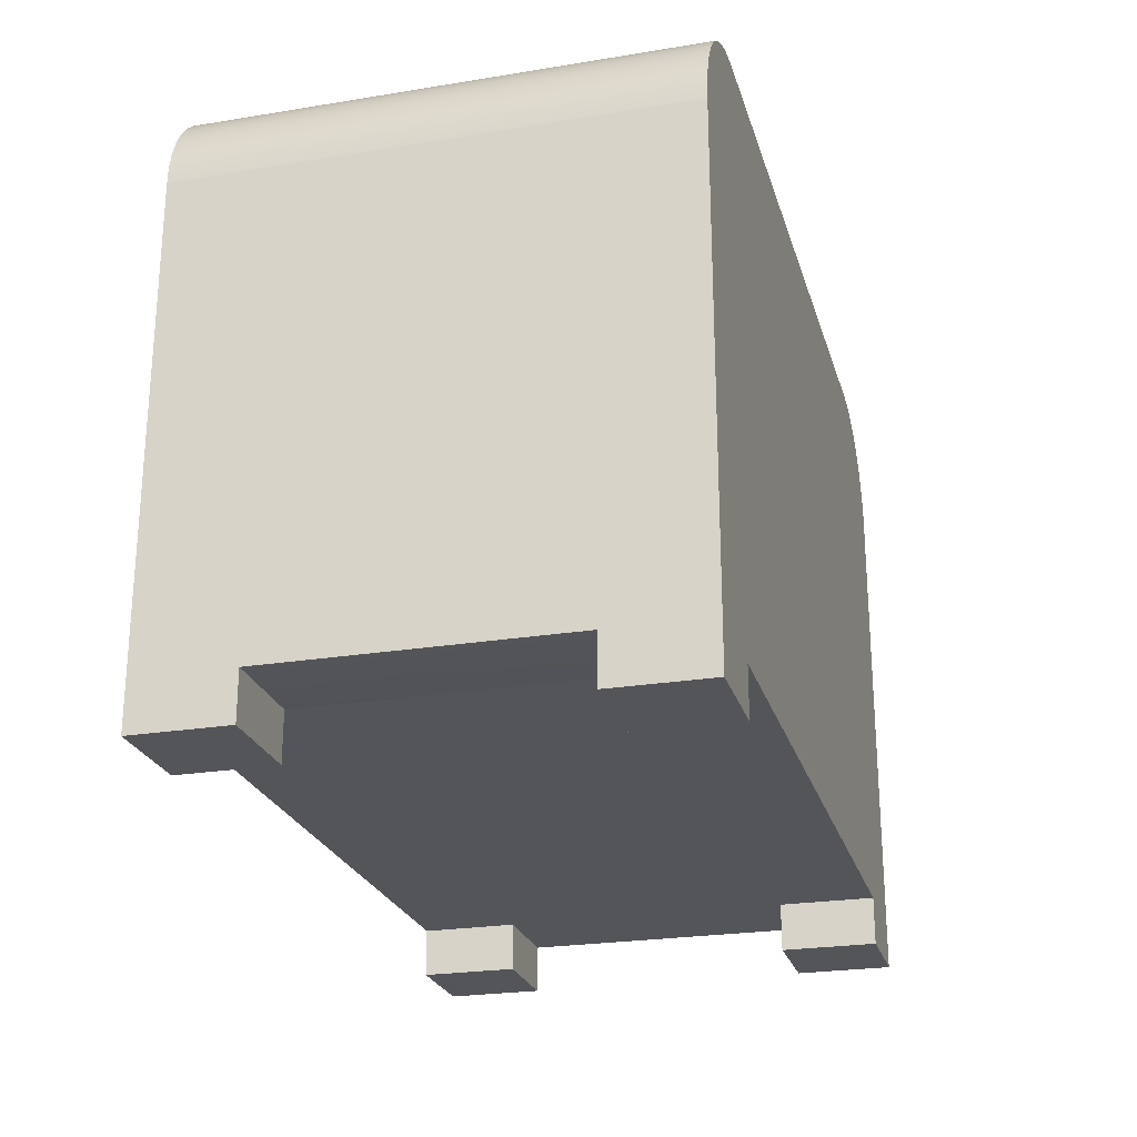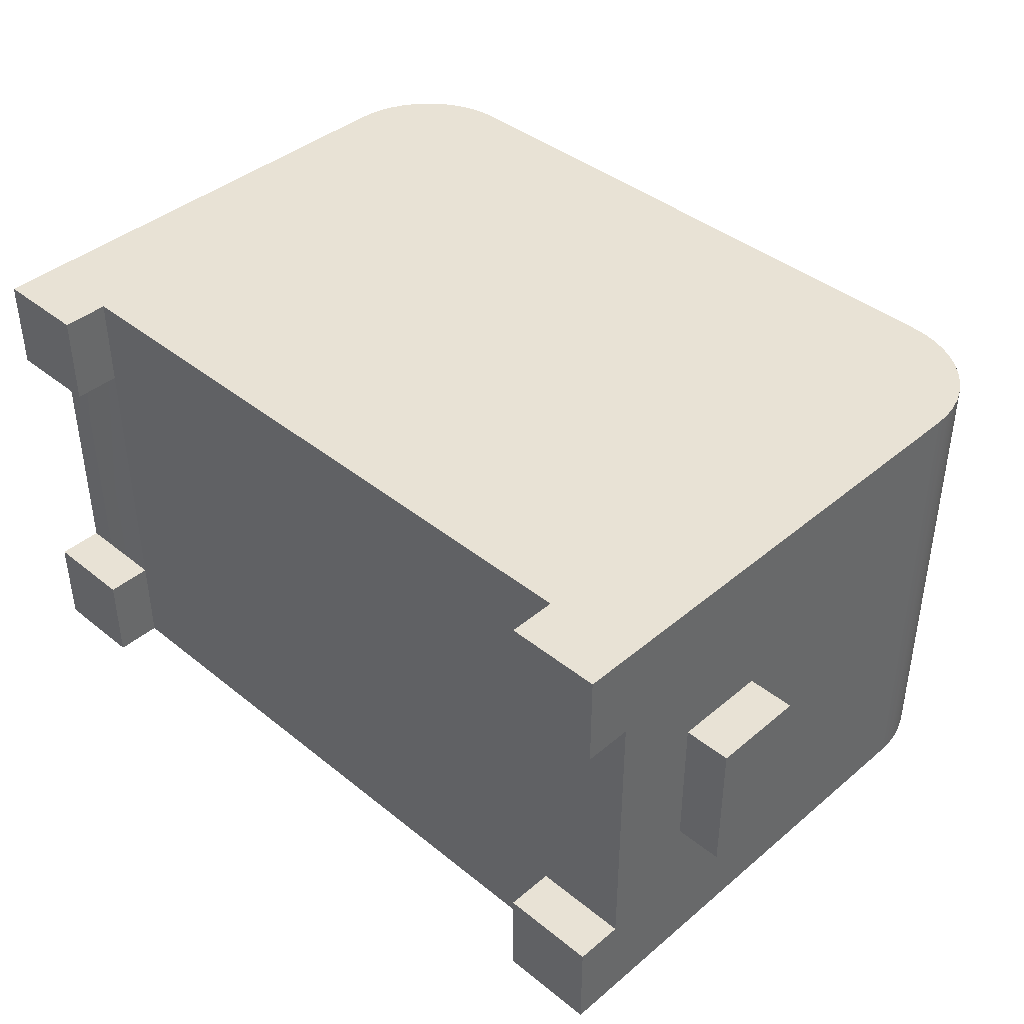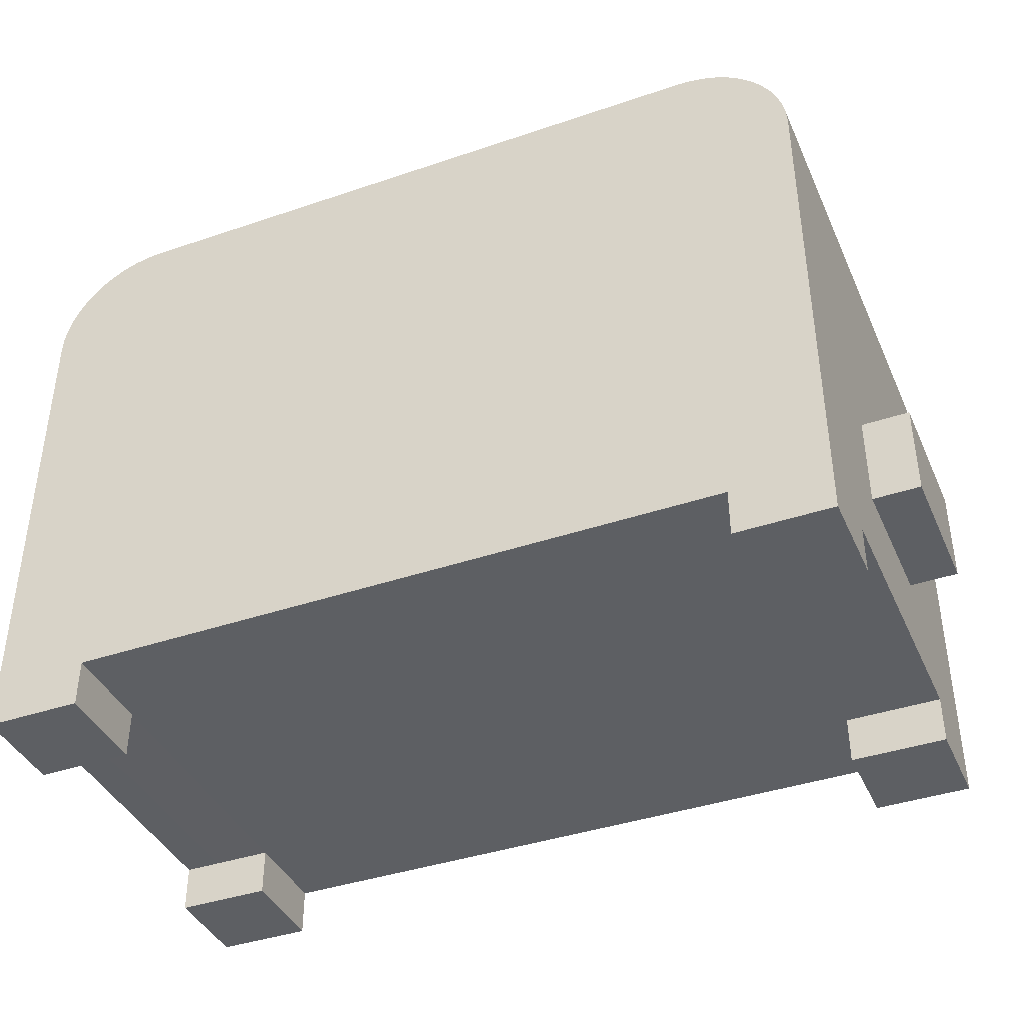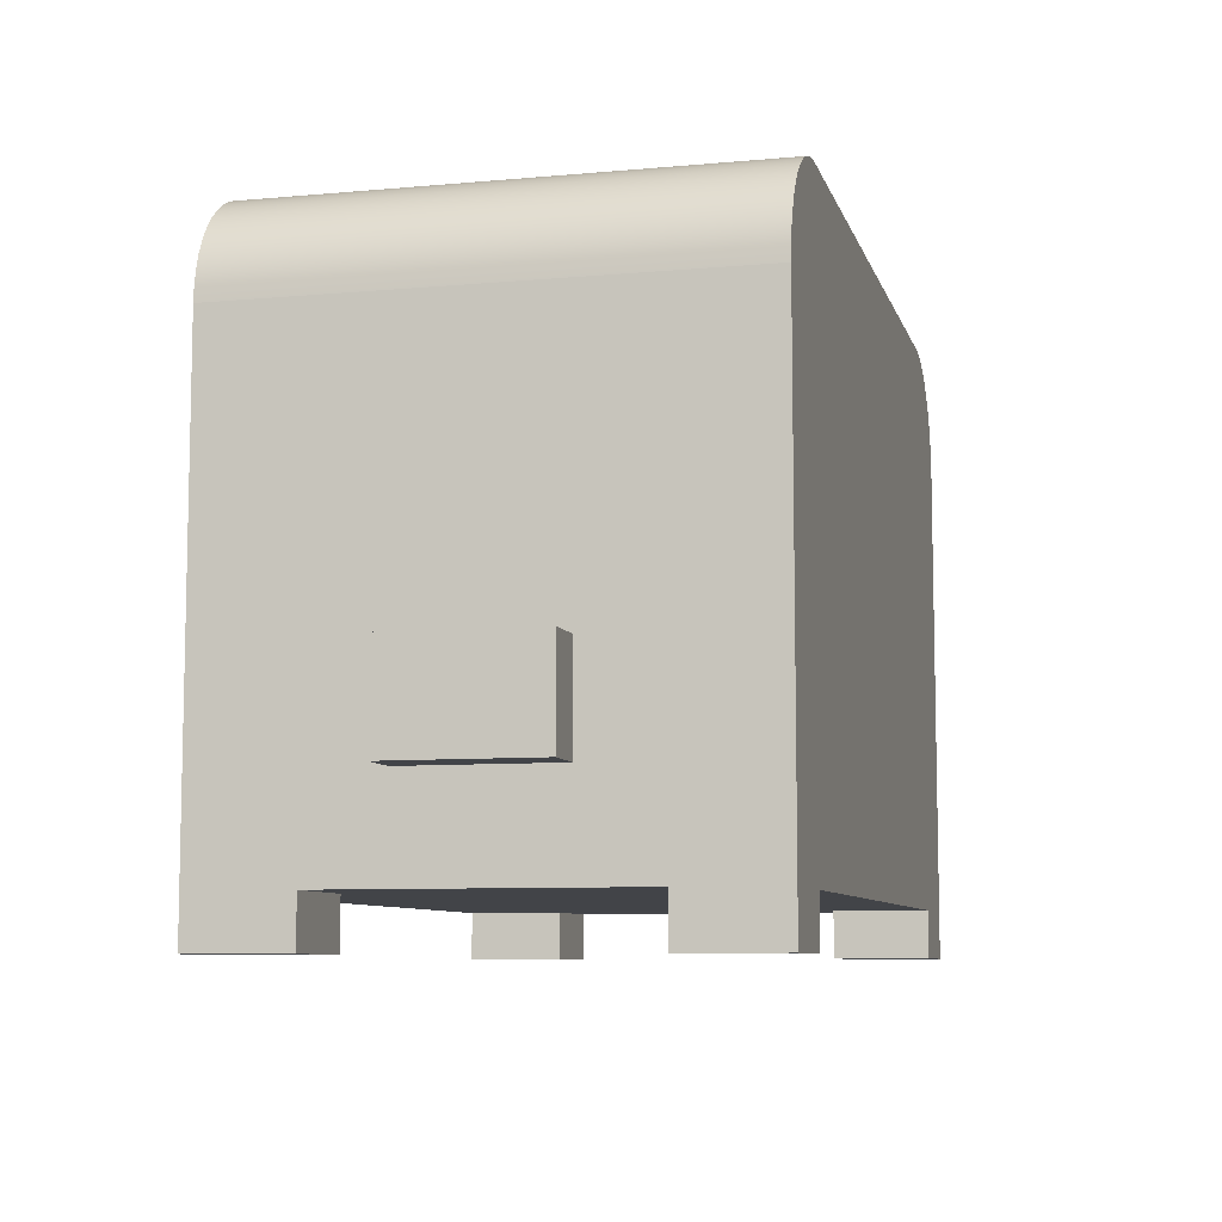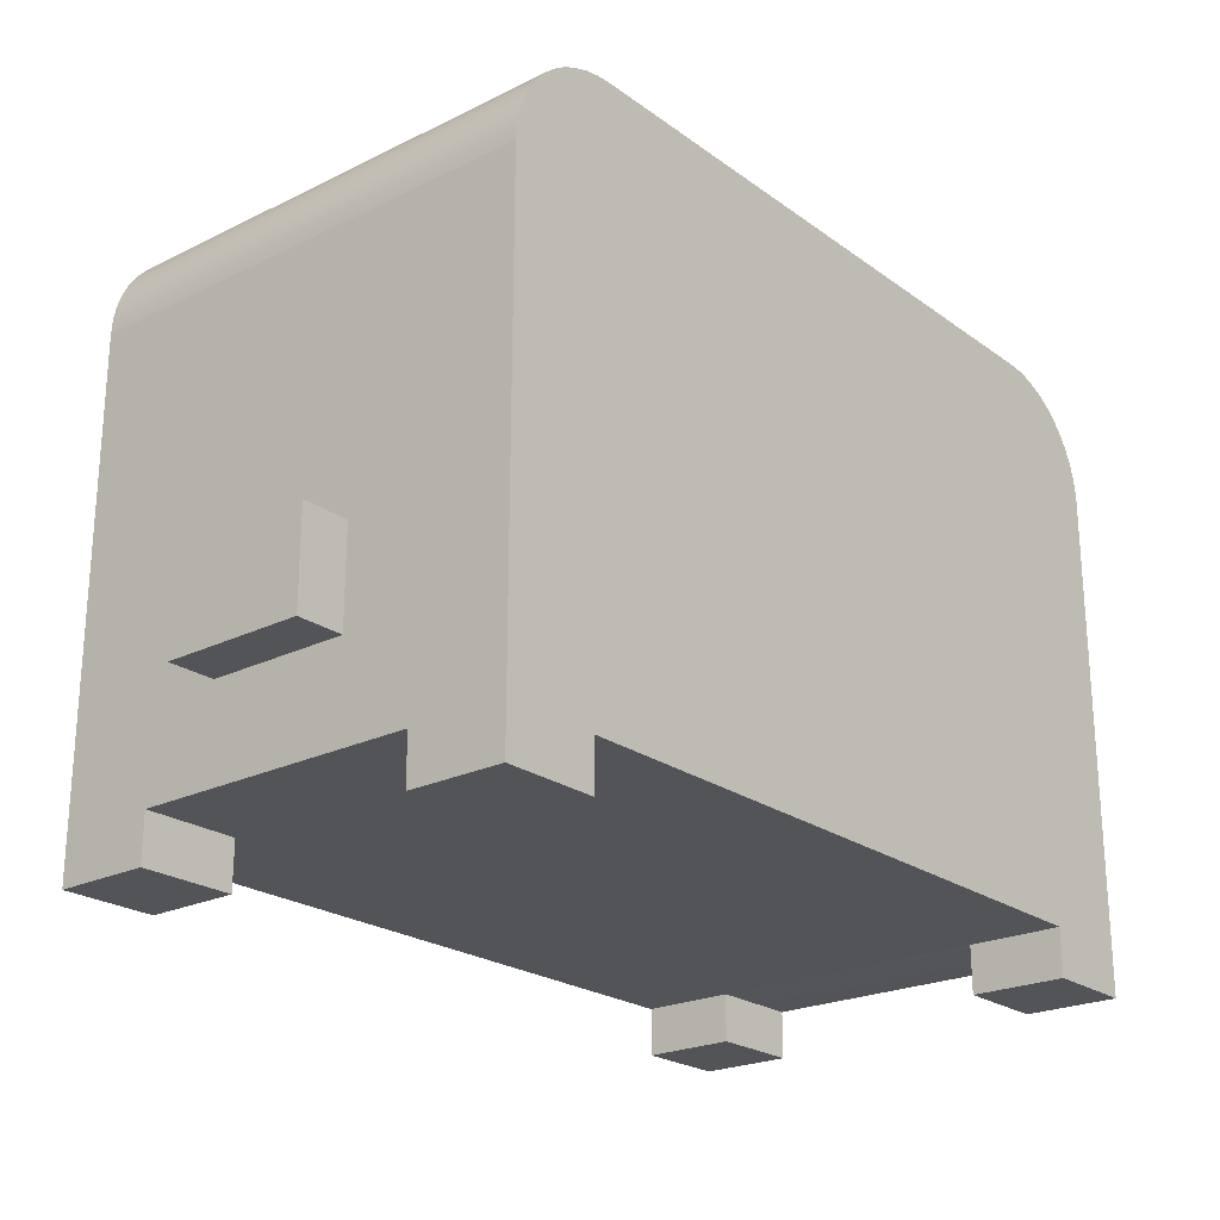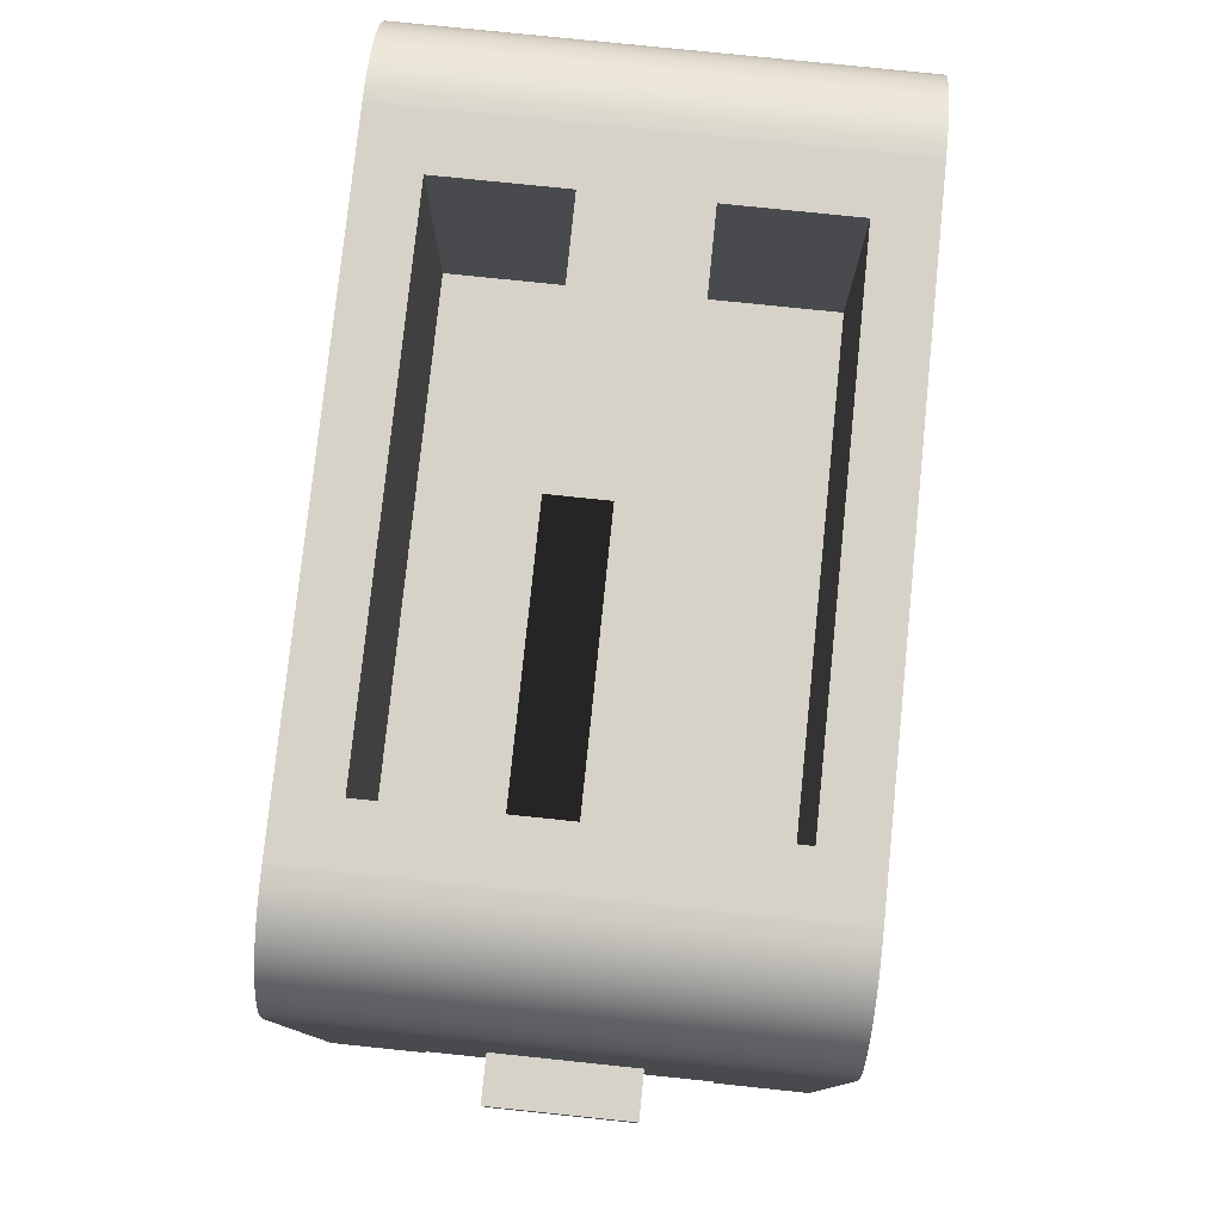
<metadata>
{"format":"obj","ext":"obj","renderer":"f3d","projection":"perspective","resolution":1024,"background":"white","views":[{"elev":-24.3,"azim":-74.9,"up":"+Y"},{"elev":40.9,"azim":44.4,"up":"+Z"},{"elev":-40.2,"azim":22.7,"up":"+Y"},{"elev":-8.1,"azim":104.1,"up":"+Y"},{"elev":-23.0,"azim":129.7,"up":"+Y"},{"elev":78.2,"azim":95.9,"up":"+Y"}]}
</metadata>
<code>
o toaster
v 0.6719 -0 0.24
v 0.6719 0.08 0.24
v 0.6719 0.08 0.4
v 0.6719 -0 0.4
v 0.5119 0.08 0.24
v 0.5119 -0 0.24
v 0.5119 -0 0.4
v 0.5119 0.08 0.4
v -0.4678 0.64 0.09584
v -0.4678 1.04 0.09584
v -0.4678 1.04 0.3042
v -0.4678 0.64 0.3042
v 0.3878 0.64 0.3042
v 0.3878 1.04 0.3042
v 0.3878 0.64 0.09584
v 0.3878 1.04 0.09584
v 0.5119 0 -0.24
v 0.6719 0 -0.24
v 0.6719 0.08 -0.24
v 0.5119 0.08 -0.24
v 0.6719 0 -0.4
v 0.6719 0.08 -0.4
v 0.5119 0.08 -0.4
v 0.5119 0 -0.4
v 0.7519 0.2341 -0.12
v 0.7519 0.3941 -0.12
v 0.7519 0.3941 0.12
v 0.7519 0.2341 0.12
v 0.6719 0.2341 -0.12
v 0.6719 0.3941 -0.12
v 0.6719 0.3941 0.12
v 0.6719 0.3941 -0.04324
v 0.6719 0.3941 0.04324
v 0.6719 0.2341 0.12
v 0.3878 0.64 -0.09584
v 0.3878 0.64 -0.3042
v -0.4678 0.64 -0.3042
v -0.4678 0.64 -0.09584
v 0.3878 1.04 -0.3042
v 0.3878 1.04 -0.09584
v -0.4678 1.04 -0.09584
v -0.4678 1.04 -0.3042
v 0.6719 0.6977 -0.04324
v 0.6719 0.6977 0.04324
v -0.5919 0 -0.4
v -0.5919 0 -0.24
v -0.7519 0 -0.24
v -0.7519 0 -0.4
v -0.5919 0.08 -0.24
v -0.7519 0.08 -0.24
v -0.7519 0.08 -0.4
v -0.7519 -0 0.4
v -0.5919 -0 0.4
v -0.5919 0.08 0.4
v -0.7519 0.08 0.4
v -0.5919 -0 0.24
v -0.7519 -0 0.24
v -0.7519 0.08 0.24
v -0.5919 0.08 0.24
v -0.5919 0.08 -0.4
v 0.6719 0.8517 -0.4
v 0.6719 0.8517 0.4
v -0.713 0.9663 -0.4
v -0.7267 0.9459 -0.4
v -0.7267 0.9459 0.4
v -0.713 0.9663 0.4
v -0.7376 0.9238 -0.4
v -0.7376 0.9238 0.4
v 0.4837 1.04 0.4
v 0.4837 1.04 -0.4
v -0.5637 1.04 -0.4
v -0.5637 1.04 0.4
v -0.7455 0.9005 -0.4
v -0.7455 0.9005 0.4
v -0.7503 0.8763 -0.4
v -0.7503 0.8763 0.4
v -0.6578 1.015 0.4
v -0.6578 1.015 -0.4
v -0.6783 1.001 -0.4
v -0.6783 1.001 0.4
v -0.6124 1.034 0.4
v -0.6124 1.034 -0.4
v -0.6357 1.026 -0.4
v -0.6357 1.026 0.4
v -0.5882 1.038 -0.4
v -0.5882 1.038 0.4
v -0.6968 0.9849 -0.4
v -0.6968 0.9849 0.4
v -0.7519 0.8517 -0.4
v -0.7519 0.8517 0.4
v 0.6703 0.8763 0.4
v 0.6655 0.9005 0.4
v 0.6576 0.9238 0.4
v 0.6467 0.9459 0.4
v 0.633 0.9663 0.4
v 0.6168 0.9849 0.4
v 0.5983 1.001 0.4
v 0.5778 1.015 0.4
v 0.5557 1.026 0.4
v 0.5324 1.034 0.4
v 0.5082 1.038 0.4
v 0.6703 0.8763 -0.4
v 0.6655 0.9005 -0.4
v 0.5082 1.038 -0.4
v 0.633 0.9663 -0.4
v 0.6168 0.9849 -0.4
v 0.6576 0.9238 -0.4
v 0.6467 0.9459 -0.4
v 0.5983 1.001 -0.4
v 0.5778 1.015 -0.4
v 0.5557 1.026 -0.4
v 0.5324 1.034 -0.4
f 1 2 3
f 3 4 1
f 5 6 7
f 7 8 5
f 7 4 3
f 3 8 7
f 1 6 5
f 5 2 1
f 9 10 11
f 11 12 9
f 13 12 11
f 11 14 13
f 13 15 9
f 9 12 13
f 9 15 16
f 16 10 9
f 16 15 13
f 13 14 16
f 17 18 19
f 19 20 17
f 21 22 19
f 19 18 21
f 23 24 17
f 17 20 23
f 21 24 23
f 23 22 21
f 25 26 27
f 27 28 25
f 25 29 30
f 30 26 25
f 27 26 30
f 30 31 27
f 30 32 31
f 32 33 31
f 25 28 34
f 34 29 25
f 34 28 27
f 27 31 34
f 35 36 37
f 37 38 35
f 39 36 35
f 35 40 39
f 35 38 41
f 41 40 35
f 37 36 39
f 39 42 37
f 32 43 44
f 44 33 32
f 37 42 41
f 41 38 37
f 45 46 47
f 47 48 45
f 47 46 49
f 49 50 47
f 21 18 17
f 17 24 21
f 51 48 47
f 47 50 51
f 52 53 54
f 54 55 52
f 56 57 58
f 58 59 56
f 45 60 49
f 49 46 45
f 45 48 51
f 51 60 45
f 58 57 52
f 52 55 58
f 56 59 54
f 54 53 56
f 56 53 52
f 52 57 56
f 1 4 7
f 7 6 1
f 30 43 32
f 43 30 19
f 43 19 22
f 43 22 61
f 61 62 43
f 62 44 43
f 62 33 44
f 62 31 33
f 62 34 31
f 62 2 34
f 62 3 2
f 29 2 19
f 19 30 29
f 29 34 2
f 63 64 65
f 65 66 63
f 64 67 68
f 68 65 64
f 39 69 70
f 70 71 39
f 71 42 39
f 71 41 42
f 71 10 41
f 71 11 10
f 69 39 14
f 14 72 69
f 14 11 72
f 11 71 72
f 39 40 14
f 40 16 14
f 16 40 41
f 41 10 16
f 67 73 74
f 74 68 67
f 49 59 58
f 58 50 49
f 59 49 60
f 54 59 60
f 54 60 23
f 54 23 20
f 54 20 5
f 5 8 54
f 5 20 19
f 19 2 5
f 73 75 76
f 76 74 73
f 77 78 79
f 79 80 77
f 81 82 83
f 83 84 81
f 84 83 78
f 78 77 84
f 72 71 85
f 85 86 72
f 87 63 66
f 66 88 87
f 75 89 90
f 90 76 75
f 8 3 62
f 62 54 8
f 62 55 54
f 62 90 55
f 62 91 90
f 91 76 90
f 91 92 76
f 92 74 76
f 92 93 74
f 93 68 74
f 93 94 68
f 94 65 68
f 94 95 65
f 95 66 65
f 95 96 66
f 96 88 66
f 96 97 88
f 97 80 88
f 97 98 80
f 98 77 80
f 98 99 77
f 99 84 77
f 99 100 84
f 100 81 84
f 100 101 81
f 101 86 81
f 101 69 86
f 69 72 86
f 86 85 82
f 82 81 86
f 80 79 87
f 87 88 80
f 89 51 50
f 50 90 89
f 50 58 90
f 58 55 90
f 61 102 91
f 91 62 61
f 102 103 92
f 92 91 102
f 101 104 70
f 70 69 101
f 105 106 96
f 96 95 105
f 107 108 94
f 94 93 107
f 97 109 110
f 110 98 97
f 96 106 109
f 109 97 96
f 99 111 112
f 112 100 99
f 98 110 111
f 111 99 98
f 100 112 104
f 104 101 100
f 103 107 93
f 93 92 103
f 108 105 95
f 95 94 108
f 60 51 89
f 89 23 60
f 89 22 23
f 89 61 22
f 89 75 61
f 75 102 61
f 75 73 102
f 73 103 102
f 73 67 103
f 67 107 103
f 67 64 107
f 64 108 107
f 64 63 108
f 63 105 108
f 63 87 105
f 87 106 105
f 87 79 106
f 79 109 106
f 79 78 109
f 78 110 109
f 78 83 110
f 83 111 110
f 83 82 111
f 82 112 111
f 82 85 112
f 85 104 112
f 85 71 104
f 71 70 104

</code>
